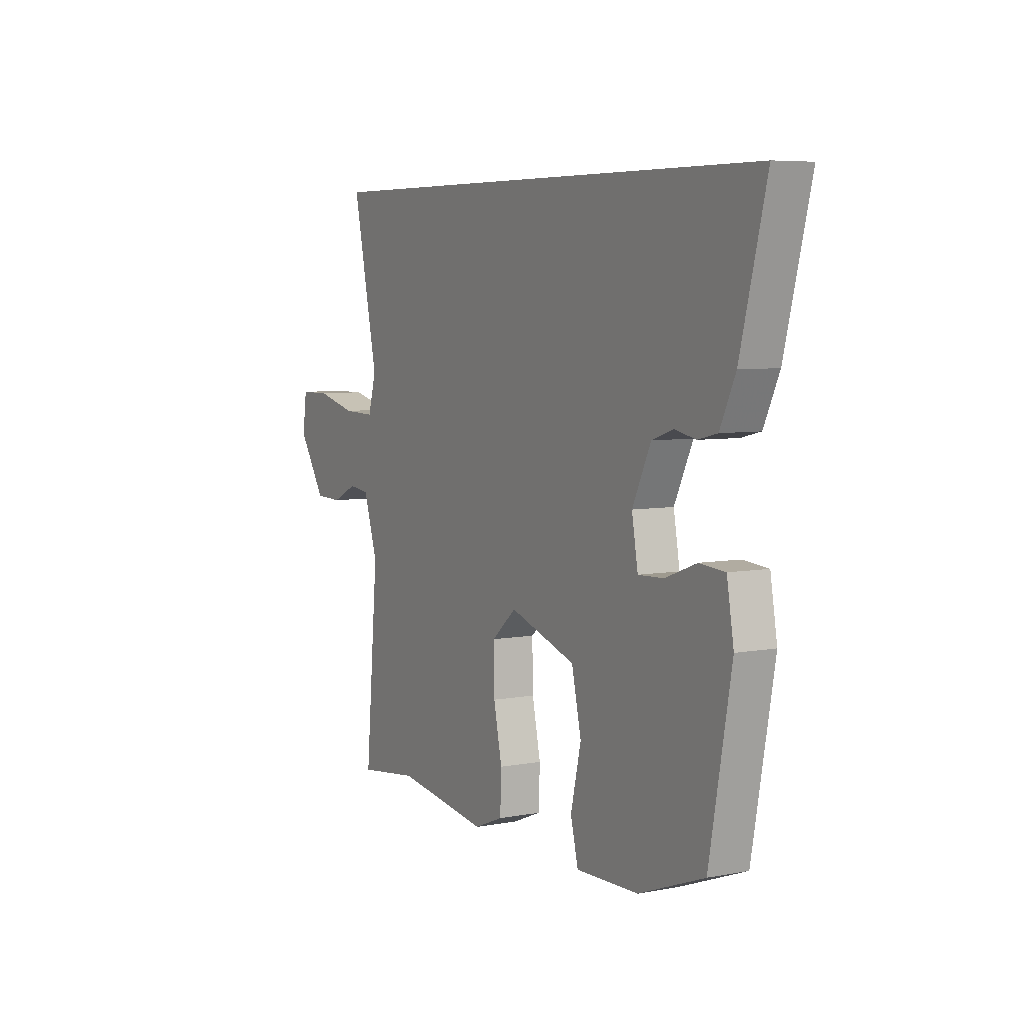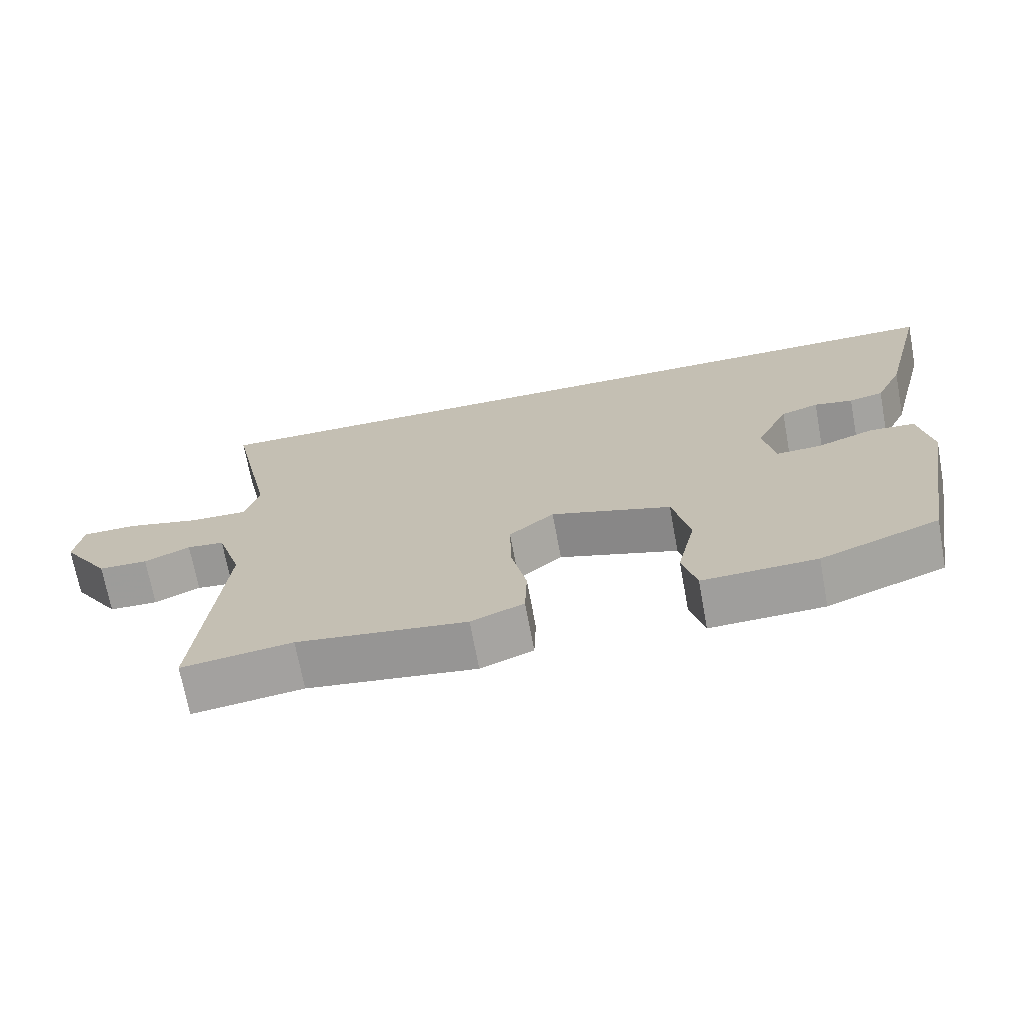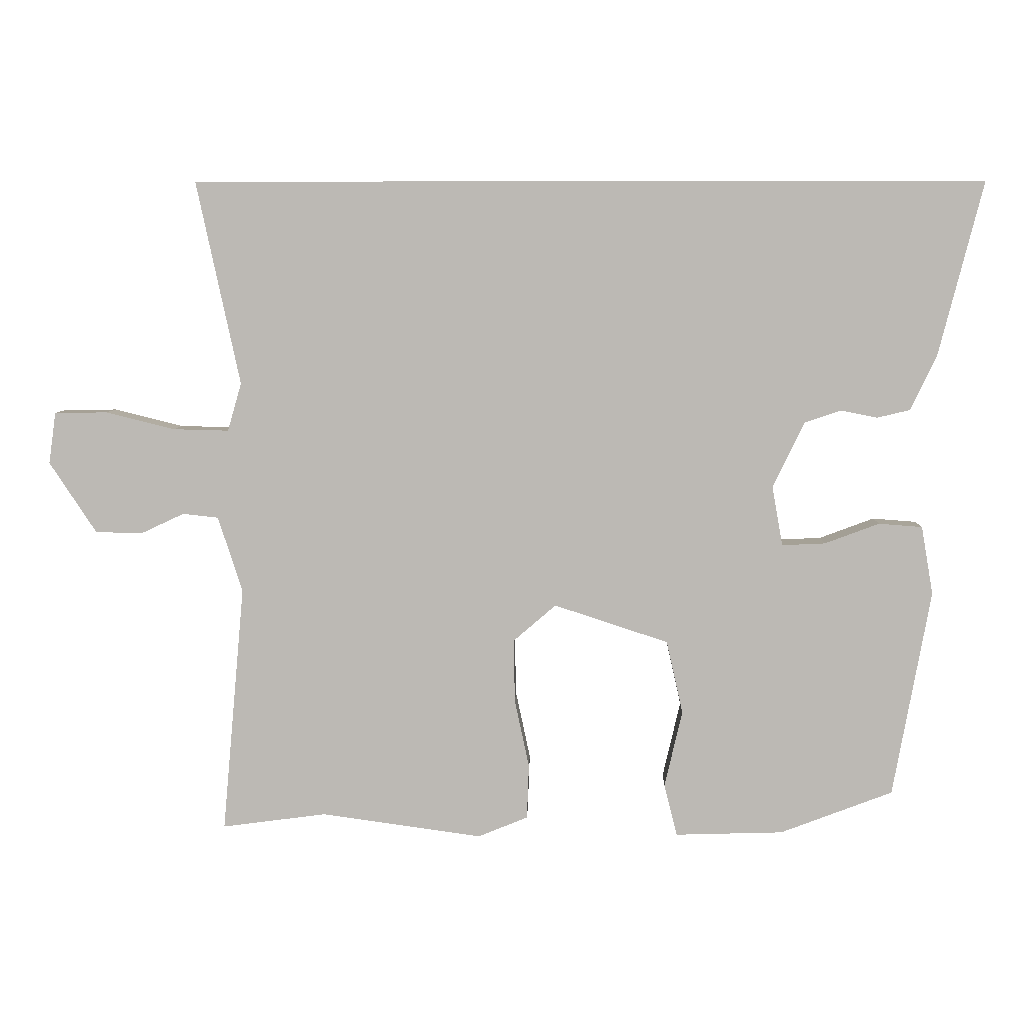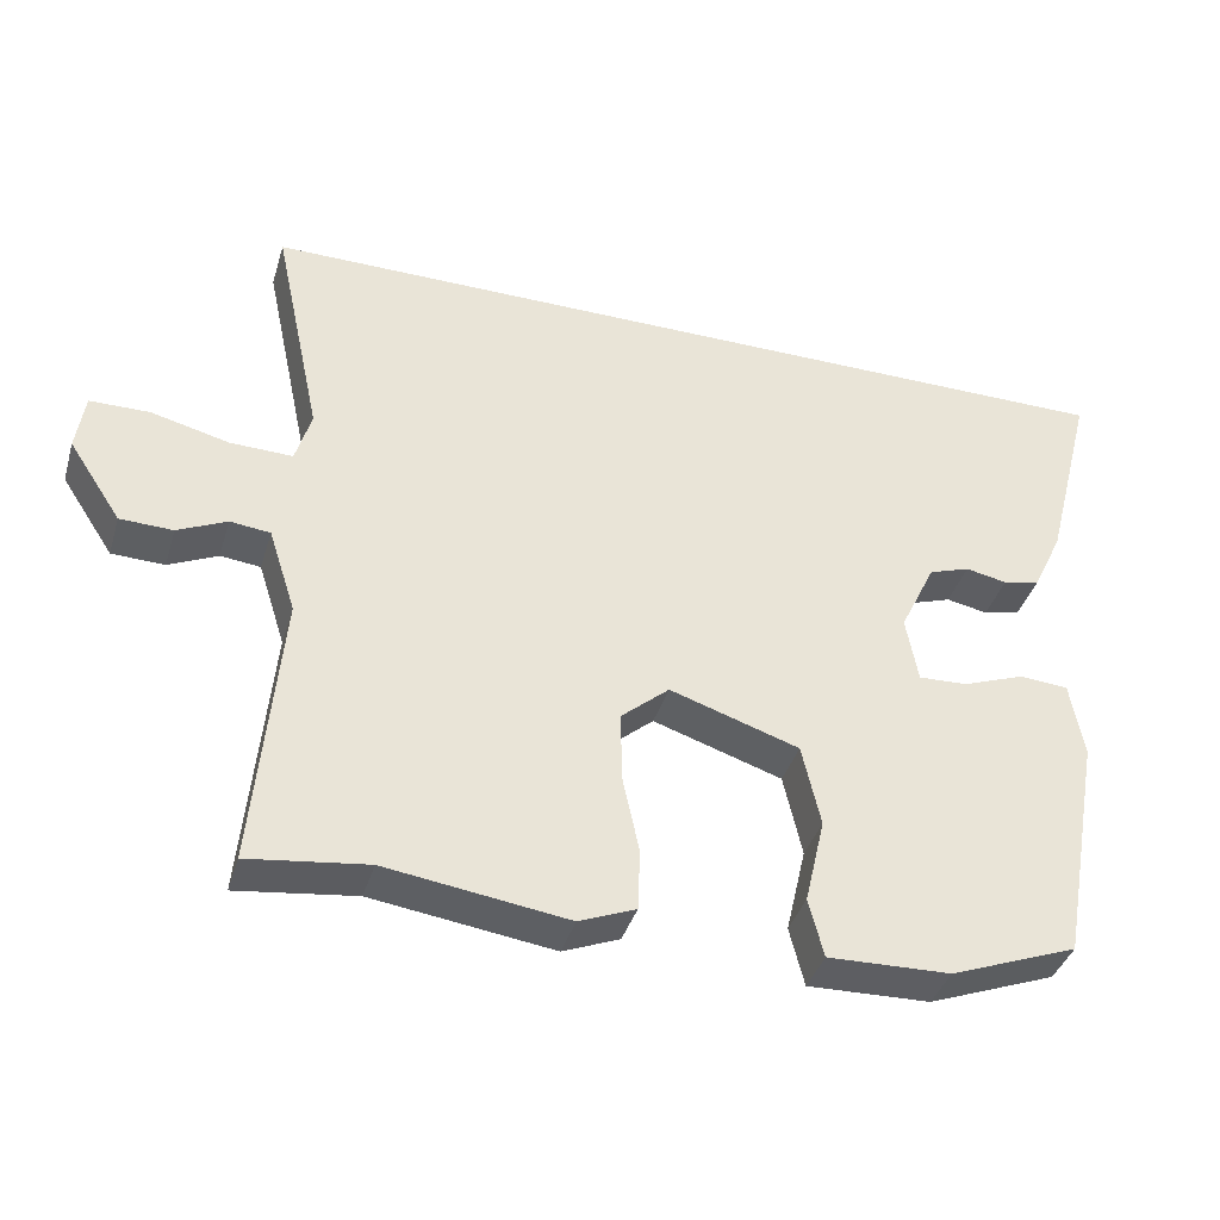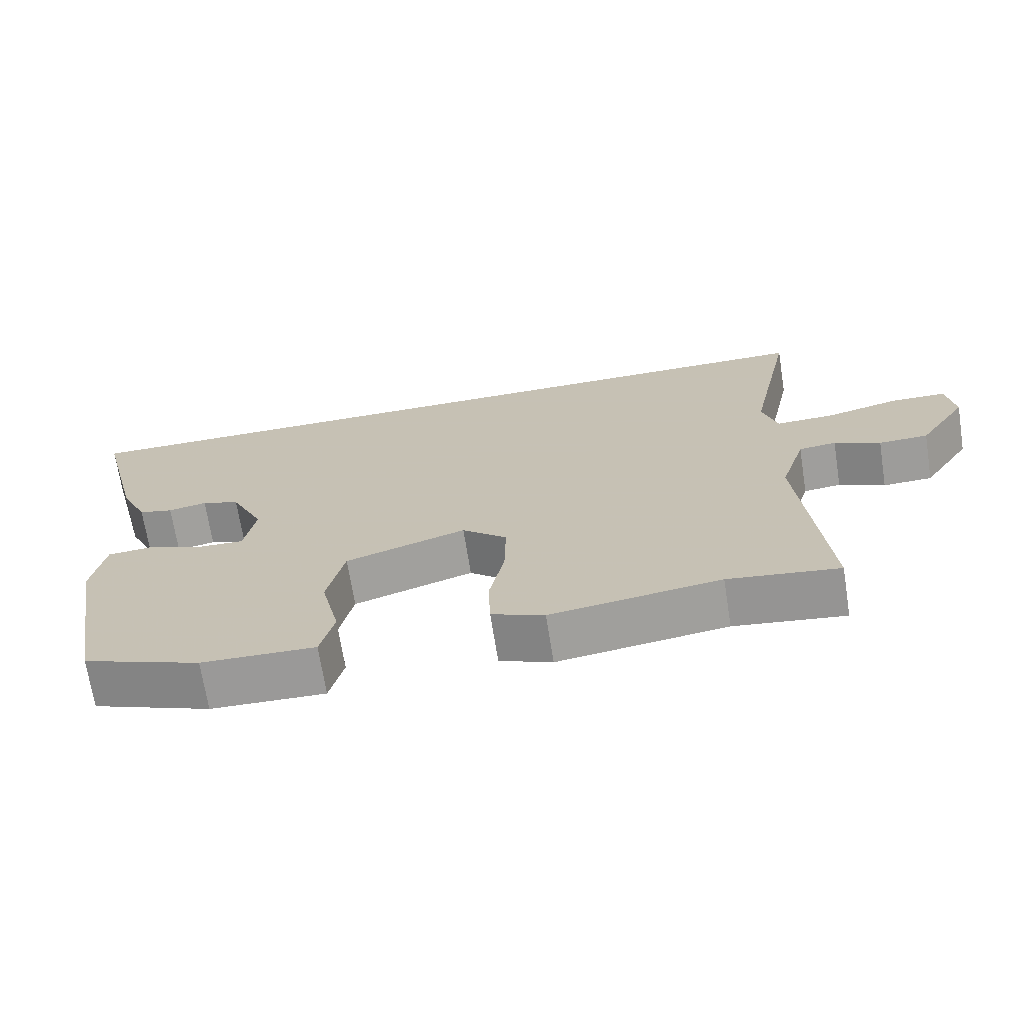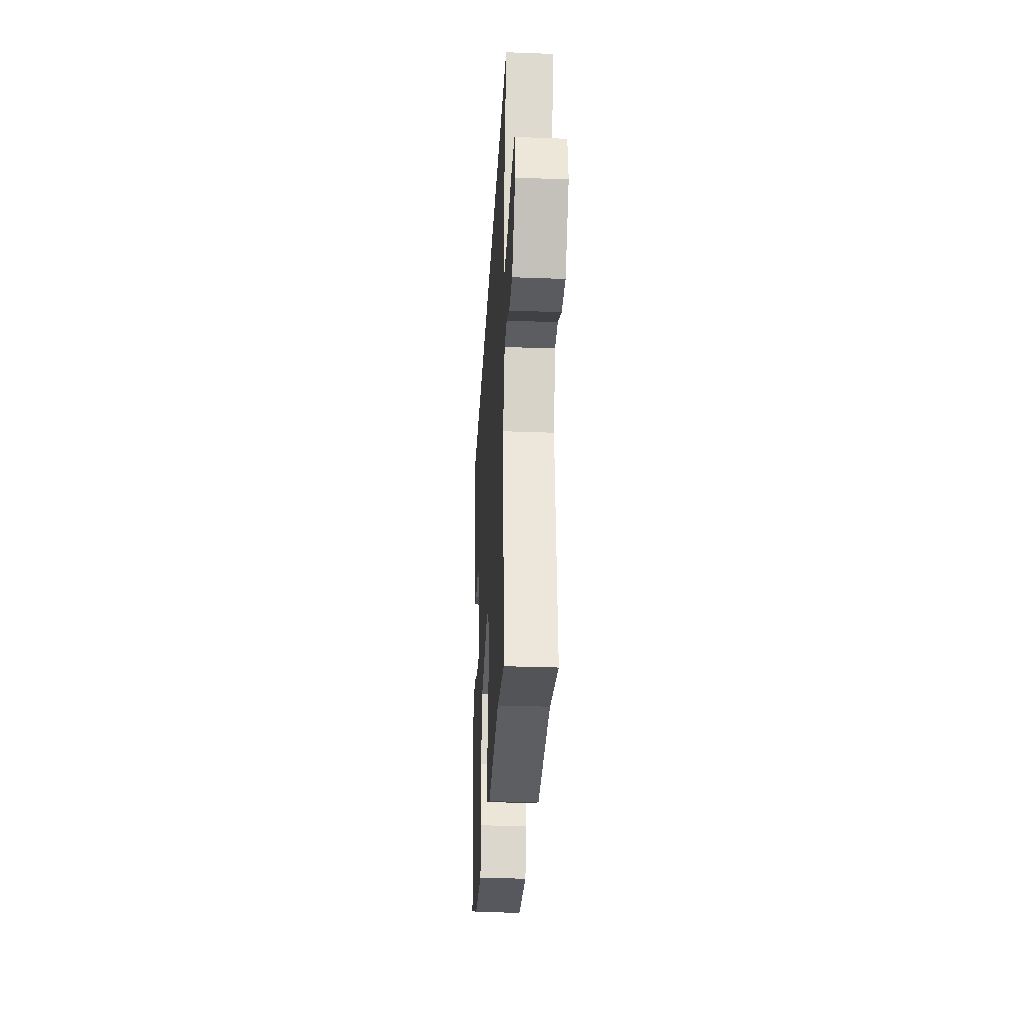
<metadata>
{"format":"obj","ext":"obj","renderer":"f3d","projection":"perspective","resolution":1024,"background":"white","views":[{"elev":6.2,"azim":60.6,"up":"+Z"},{"elev":-70.5,"azim":10.5,"up":"+Z"},{"elev":6.4,"azim":1.6,"up":"+Z"},{"elev":-39.1,"azim":-16.4,"up":"+Z"},{"elev":-69.6,"azim":-171.0,"up":"+Z"},{"elev":-30.7,"azim":-93.1,"up":"+Z"}]}
</metadata>
<code>
v -0.419 0.07 -0.489
v -0.578 0.07 -0.51
v -0.544 0.07 -0.133
v -0.581 0.07 -0.018
v -0.635 0.07 -0.012
v -0.701 0.07 -0.043
v -0.772 0.07 -0.041
v -0.843 0.07 0.067
v -0.832 0.07 0.145
v -0.752 0.07 0.146
v -0.647 0.07 0.12
v -0.563 0.07 0.118
v -0.542 0.07 0.191
v -0.608 0.07 0.5
v 0.596 0.07 0.5
v 0.529 0.07 0.237
v 0.489 0.07 0.152
v 0.439 0.07 0.14
v 0.383 0.07 0.151
v 0.328 0.07 0.132
v 0.28 0.07 0.032
v 0.296 0.07 -0.058
v 0.362 0.07 -0.055
v 0.445 0.07 -0.024
v 0.511 0.07 -0.029
v 0.529 0.07 -0.133
v 0.472 0.07 -0.448
v 0.301 0.07 -0.513
v 0.137 0.07 -0.518
v 0.117 0.07 -0.439
v 0.144 0.07 -0.322
v 0.119 0.07 -0.211
v -0.055 0.07 -0.154
v -0.12 0.07 -0.21
v -0.118 0.07 -0.306
v -0.096 0.07 -0.409
v -0.099 0.07 -0.492
v -0.175 0.07 -0.523
v -0.419 0 -0.489
v -0.578 0 -0.51
v -0.544 0 -0.133
v -0.581 0 -0.018
v -0.635 0 -0.012
v -0.701 0 -0.043
v -0.772 0 -0.041
v -0.843 0 0.067
v -0.832 0 0.145
v -0.752 0 0.146
v -0.647 0 0.12
v -0.563 0 0.118
v -0.542 0 0.191
v -0.608 0 0.5
v 0.596 0 0.5
v 0.529 0 0.237
v 0.489 0 0.152
v 0.439 0 0.14
v 0.383 0 0.151
v 0.328 0 0.132
v 0.28 0 0.032
v 0.296 0 -0.058
v 0.362 0 -0.055
v 0.445 0 -0.024
v 0.511 0 -0.029
v 0.529 0 -0.133
v 0.472 0 -0.448
v 0.301 0 -0.513
v 0.137 0 -0.518
v 0.117 0 -0.439
v 0.144 0 -0.322
v 0.119 0 -0.211
v -0.055 0 -0.154
v -0.12 0 -0.21
v -0.118 0 -0.306
v -0.096 0 -0.409
v -0.099 0 -0.492
v -0.175 0 -0.523
f 35 36 37 38
f 34 35 38 1
f 28 29 30 31
f 28 31 32
f 27 28 32
f 26 27 32
f 23 24 25 26
f 22 23 26 32
f 21 22 32 33
f 16 17 18 19
f 16 19 20
f 13 14 15 16
f 12 13 16 20
f 8 9 10 11
f 8 11 12
f 5 6 7 8
f 4 5 8 12
f 3 4 12 20
f 34 1 2 3
f 33 34 3
f 3 20 21 33
f 76 75 74 73
f 39 76 73 72
f 69 68 67 66
f 70 69 66
f 70 66 65
f 70 65 64
f 64 63 62 61
f 70 64 61 60
f 71 70 60 59
f 57 56 55 54
f 58 57 54
f 54 53 52 51
f 58 54 51 50
f 49 48 47 46
f 50 49 46
f 46 45 44 43
f 50 46 43 42
f 58 50 42 41
f 41 40 39 72
f 41 72 71
f 71 59 58 41
f 1 39 40 2
f 2 40 41 3
f 3 41 42 4
f 4 42 43 5
f 5 43 44 6
f 6 44 45 7
f 7 45 46 8
f 8 46 47 9
f 9 47 48 10
f 10 48 49 11
f 11 49 50 12
f 12 50 51 13
f 13 51 52 14
f 14 52 53 15
f 15 53 54 16
f 16 54 55 17
f 17 55 56 18
f 18 56 57 19
f 19 57 58 20
f 20 58 59 21
f 21 59 60 22
f 22 60 61 23
f 23 61 62 24
f 24 62 63 25
f 25 63 64 26
f 26 64 65 27
f 27 65 66 28
f 28 66 67 29
f 29 67 68 30
f 30 68 69 31
f 31 69 70 32
f 32 70 71 33
f 33 71 72 34
f 34 72 73 35
f 35 73 74 36
f 36 74 75 37
f 37 75 76 38
f 38 76 39 1

</code>
